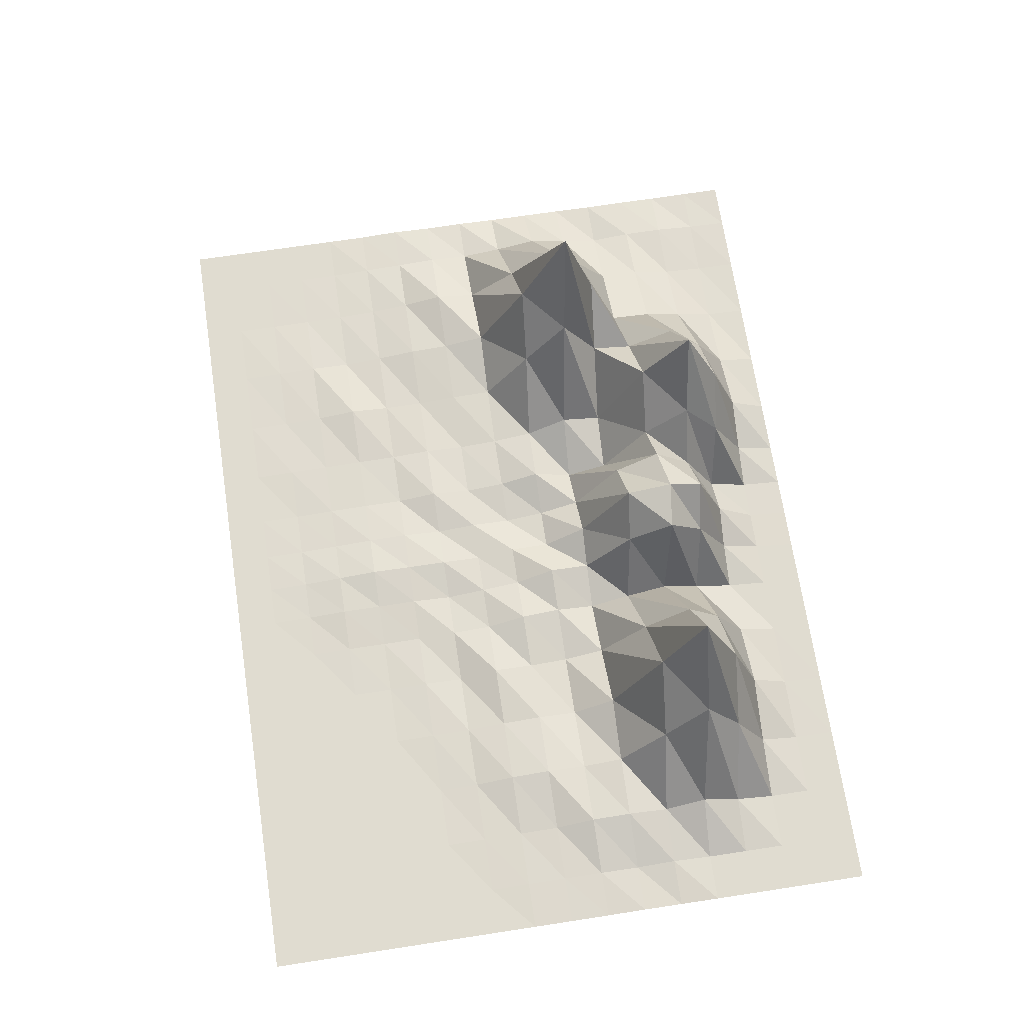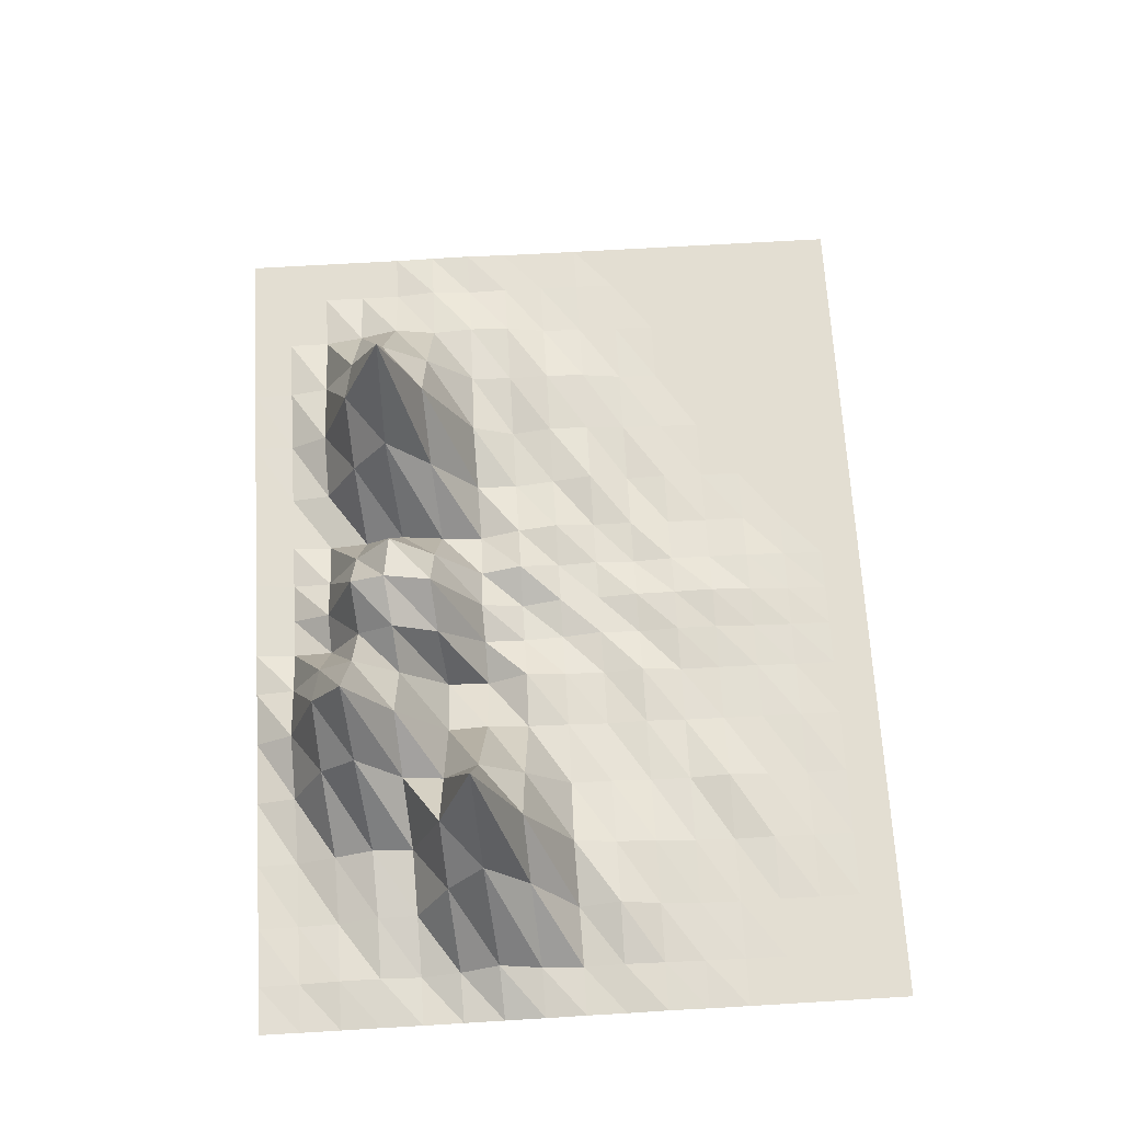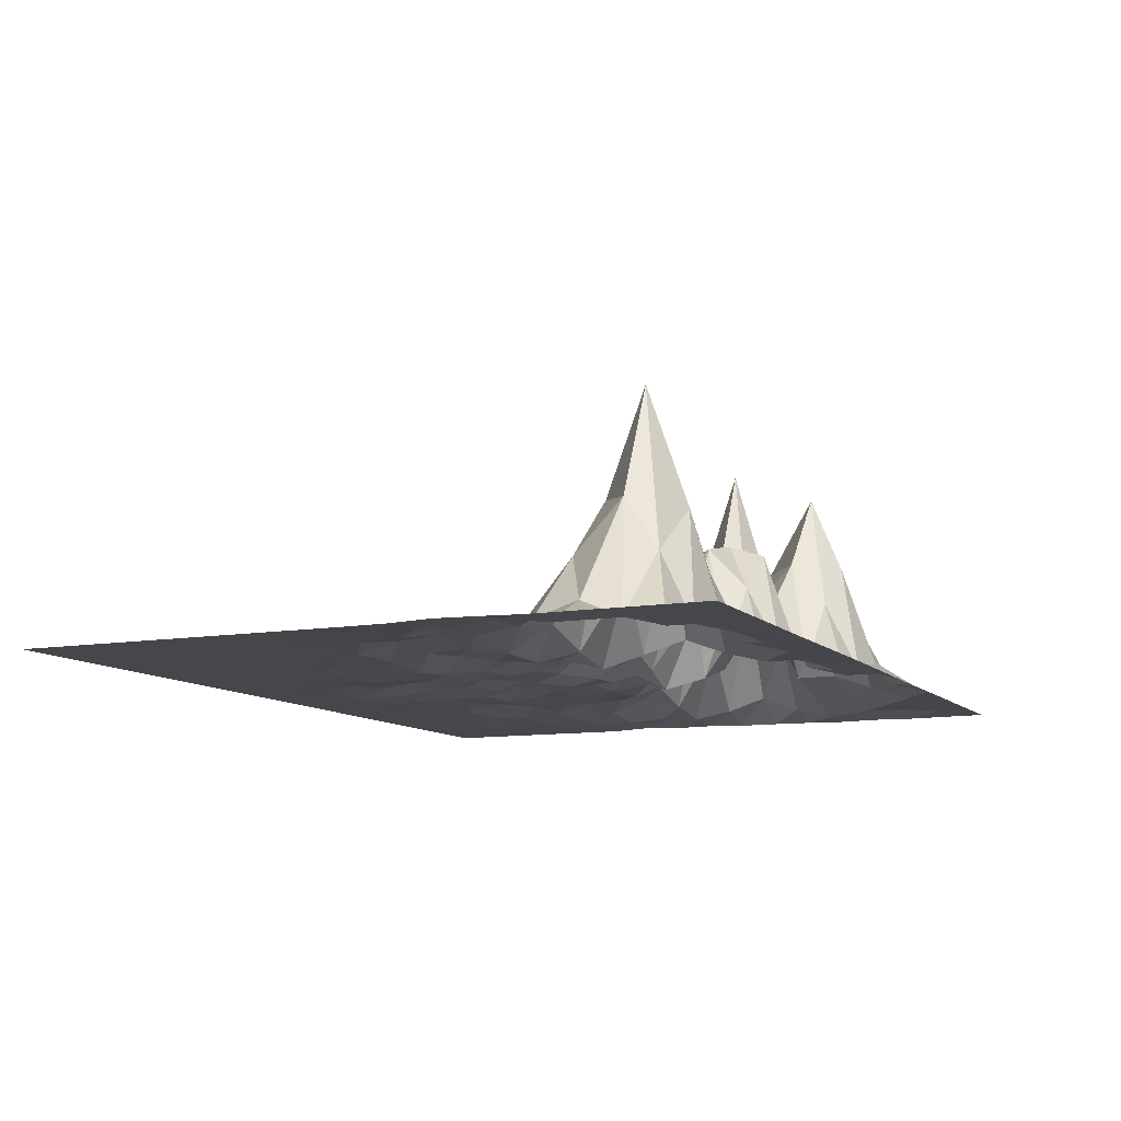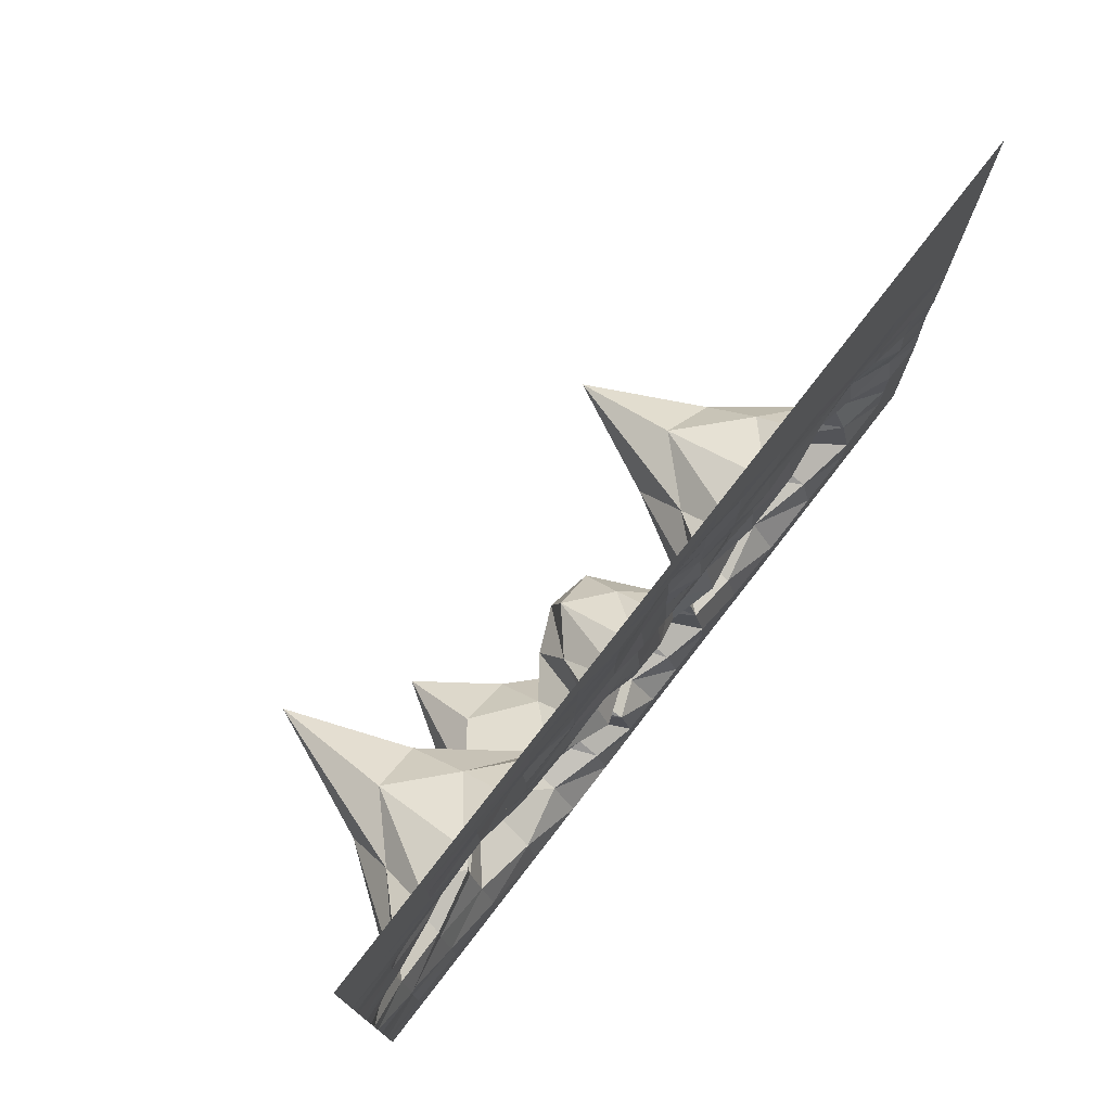
<metadata>
{"format":"obj","ext":"obj","renderer":"f3d","projection":"perspective","resolution":1024,"background":"white","views":[{"elev":69.7,"azim":81.3,"up":"+Y"},{"elev":67.5,"azim":-93.4,"up":"+Y"},{"elev":-10.4,"azim":114.1,"up":"+Y"},{"elev":75.1,"azim":-52.3,"up":"+Z"}]}
</metadata>
<code>
v -10.78 0 7.932
v 10.47 0 7.932
v -10.78 0 -7.932
v 10.47 0 -7.932
v -10.78 0.0282 0
v 0 0 7.932
v 10.47 0 0
v -0.09343 0.01162 -7.932
v -0.0684 0.2929 0
v -10.78 0 3.966
v 4.898 0 7.932
v 10.47 0 -3.966
v -5.013 0 -7.932
v -10.78 -0.02178 -3.966
v -5.013 0 7.932
v 10.47 0 3.966
v 4.879 0.002571 -7.932
v -0.291 3.156 -4.39
v 0 0.2801 3.966
v -5.016 0.2802 -0.02425
v 4.883 0.2804 0
v 4.898 0 3.966
v -5.008 0.2506 3.966
v -5.108 1.895 -4.152
v 4.631 5.98 -4.214
v -10.78 0 5.949
v 7.957 0 7.932
v 10.47 0 -5.949
v -8.204 0 -7.932
v -10.78 0 -1.983
v -2.089 0 7.932
v 10.47 0 1.983
v 1.974 0.01286 -7.932
v -0.2725 0.6381 -6.008
v 0 0.2452 1.983
v -8.192 0.3287 -0.02425
v 1.992 0.4148 0
v -10.78 0.05266 1.983
v 2.077 0 7.932
v 10.47 0.04243 -1.983
v -2.115 0.003383 -7.932
v -10.78 -0.01735 -5.949
v -8.204 0 7.932
v 10.47 0 5.949
v 7.957 0 -7.932
v -0.2451 0.6785 -2.042
v 0 0.03913 5.949
v -2.102 0.2646 0
v 7.955 0.1128 0
v 4.898 0.08685 1.983
v 4.898 0 5.949
v 2.077 0.02398 3.966
v 7.957 0 3.966
v -5.013 0.1553 1.983
v -5.013 0.01081 5.949
v -8.204 0.01905 3.966
v -2.089 0.09175 3.966
v -4.846 1.895 -6.135
v -5.32 3.288 -2.269
v -8.184 0.3647 -3.99
v -2.401 1.921 -4.152
v 4.813 0.6189 -6.008
v 4.818 0.6991 -2.042
v 1.787 0.6475 -4.025
v 7.905 0.6641 -4.025
v 7.937 0.4502 -1.983
v 1.87 0.06321 -1.983
v 1.841 0.02948 -5.949
v -2.171 0.02769 -1.983
v -7.776 3.071 -2.269
v -8.203 0.08316 -5.949
v -2.089 0 5.949
v -8.204 0 5.949
v -8.199 0.2454 1.983
v 7.957 0 5.949
v 2.077 0 5.949
v 2.077 0.1201 1.983
v 7.957 0.0344 1.983
v -2.087 0.2992 1.983
v -2.221 1.917 -6.135
v 7.957 0 -5.949
v -10.78 0 6.94
v 9.331 0 7.932
v 10.47 0 -6.94
v -9.625 0 -7.932
v -10.78 0 -0.9915
v -0.9915 0 7.932
v 10.47 0 0.9915
v 0.8828 0.01348 -7.932
v -0.1624 0.02 -6.94
v -0.01356 0.1608 0.9915
v -9.624 0.1098 0
v 0.9124 0.2443 0
v -10.78 0 2.974
v 3.409 0 7.932
v 10.47 0.02379 -2.974
v -3.463 1.7e-05 -7.932
v -10.78 -0.005431 -4.957
v -6.63 0 7.932
v 10.47 0 4.957
v 6.447 0 -7.932
v -0.3254 2.84 -3.26
v 0 0.158 4.957
v -3.462 0.2337 0
v 6.433 0.3849 0
v 4.895 0.2213 0.9915
v 4.898 0 4.957
v 0.9915 0.1127 3.966
v 6.447 0 3.966
v -5.009 0.2556 0.9915
v -5.013 0.07676 4.957
v -9.625 0 3.966
v -3.463 0.08705 3.966
v -5.008 0.2465 -6.965
v -5.198 1.894 -3.161
v -9.625 -0.007027 -3.966
v -3.765 3.013 -4.252
v 4.845 0.006753 -6.94
v 4.686 3.417 -3.26
v 0.7972 2.921 -4.252
v 6.064 3.17 -4.252
v -10.78 0 4.957
v 6.447 0 7.932
v 10.47 0 -4.957
v -6.63 0 -7.932
v -10.78 -0.005695 -2.974
v -3.463 0 7.932
v 10.47 0 2.974
v 3.34 0.00872 -7.932
v -0.2866 2.857 -5.243
v 0 0.2417 2.974
v -6.601 0.6848 -0.05949
v 3.362 0.1905 0
v -10.78 0.01332 0.9915
v 0.9915 0 7.932
v 10.47 0.007181 -0.9915
v -1.055 0.007999 -7.932
v -10.78 -0.006922 -6.94
v -9.625 0 7.932
v 10.47 0 6.94
v 9.331 0 -7.932
v -0.1293 0.1245 -0.9915
v 0 0 6.94
v -1.029 0.08451 0
v 9.331 0.04093 0
v 4.898 0.04941 2.974
v 4.898 0 6.94
v 3.409 0 3.966
v 9.331 0 3.966
v -5.012 0.1458 2.974
v -5.013 0 6.94
v -6.63 0.02875 3.966
v -0.9915 0.1707 3.966
v -4.929 2.927 -5.243
v -5.165 1.894 -1.178
v -6.617 0.7326 -4.025
v -1.425 2.634 -4.252
v 4.691 3.086 -5.243
v 4.861 0.1086 -0.9915
v 3.301 3.189 -4.252
v 9.331 0.000678 -3.966
v 7.945 0.3375 -2.999
v 7.939 0.3964 -0.9915
v 6.423 0.4538 -2.007
v 9.331 0.02646 -1.983
v 1.811 0.3552 -2.999
v 1.919 0.3488 -0.9915
v 0.7482 0.3588 -2.007
v 3.256 0.2927 -2.007
v 1.901 0.0217 -6.94
v 1.799 0.2838 -4.982
v 0.7208 0.2797 -5.973
v 3.238 0.271 -5.973
v -2.219 0.2742 -2.999
v -2.149 0.5458 -0.9915
v -3.578 0.8205 -2.042
v -1.163 0.4046 -2.007
v -7.937 1.894 -3.161
v -7.919 1.894 -1.178
v -9.567 0.6049 -2.042
v -6.43 6.279 -2.407
v -8.204 0.004551 -6.94
v -8.185 0.3698 -4.957
v -9.622 0.1273 -5.949
v -6.612 0.3937 -5.973
v -2.089 0.05608 4.957
v -2.089 0 6.94
v -3.463 0.03554 5.949
v -0.9915 0.01549 5.949
v -8.204 0.004821 4.957
v -8.204 0 6.94
v -9.625 0 5.949
v -6.63 0.02757 5.949
v -8.162 0.5765 0.9915
v -8.203 0.08965 2.974
v -9.625 0.1094 1.983
v -6.622 0.3257 1.983
v 7.957 0 4.957
v 7.957 0 6.94
v 6.447 0 5.949
v 9.331 0 5.949
v 2.077 0.03225 4.957
v 2.077 0 6.94
v 0.9915 0.01962 5.949
v 3.409 0 5.949
v 2.06 0.1529 0.9915
v 2.077 0.04177 2.974
v 0.9915 0.04062 1.983
v 3.409 0.005046 1.983
v 7.956 0.07203 0.9915
v 7.957 0 2.974
v 6.446 0.06946 1.983
v 9.331 0 1.983
v -2.088 0.1486 0.9915
v -2.089 0.09223 2.974
v -3.462 0.1988 1.983
v -0.9915 0.08486 1.983
v -2.162 0.2558 -6.965
v -2.432 3.022 -5.243
v -3.393 2.959 -6.235
v -1.182 0.2699 -5.973
v 7.957 0 -6.94
v 7.95 0.2465 -4.982
v 6.429 0.2484 -5.973
v 9.331 0 -5.949
v 9.331 0 -4.957
v 6.259 1.902 -5.144
v 6.445 0.000247 -6.94
v -1.322 1.934 -5.144
v -3.711 4.847 -5.382
v -3.463 0.6072 -7
v -0.9915 0.1996 2.974
v -3.462 0.1097 2.974
v -3.462 0.1406 0.9915
v 9.331 0 2.974
v 6.447 0 2.974
v 6.439 0.2935 0.9915
v 3.409 0.07204 2.974
v 0.9915 0.1361 2.974
v 0.9717 0.1872 0.9915
v 3.409 0 6.94
v 0.9915 0 6.94
v 0.9915 0.1261 4.957
v 9.331 0 6.94
v 6.447 0 6.94
v 6.447 0 4.957
v -6.628 0.1474 2.974
v -9.625 0.0497 2.974
v -9.621 0.1685 0.9915
v -6.63 0 6.94
v -9.625 0 6.94
v -9.625 0 4.957
v -0.9915 0 6.94
v -3.463 0 6.94
v -3.463 0.05205 4.957
v -6.585 0.7392 -5.017
v -9.623 0.1162 -4.957
v -9.625 0.03182 -6.94
v -6.568 3.199 -1.277
v -9.612 0.2867 -1.016
v -9.615 0.2471 -2.999
v -1.086 0.1477 -0.9915
v -3.49 0.378 -1.016
v -3.57 0.6455 -3.034
v 3.235 1.934 -5.144
v 0.6939 1.949 -5.144
v 0.8081 0.02255 -6.94
v 3.31 0.09968 -0.9915
v 0.8142 0.5844 -0.9915
v 0.7004 1.948 -3.161
v 9.331 0.05466 -0.9915
v 6.437 0.316 -0.9915
v 6.263 1.913 -3.161
v 9.329 0.1437 -2.974
v 3.24 1.934 -3.161
v 3.282 0.01597 -6.94
v -1.378 1.933 -3.161
v -6.599 3.11 -3.26
v -6.63 0.04939 -6.94
v -0.9915 0.07936 4.957
v -6.63 0.07319 4.957
v -6.614 0.4045 0.9915
v 9.331 0 4.957
v 3.409 0 4.957
v 3.396 0.3497 0.9915
v 9.331 0.04028 0.9915
v -0.9965 0.2148 0.9915
v -1.112 0.01496 -6.94
v 9.331 0 -6.94
f 286 88 7
f 286 7 145
f 284 107 22
f 284 22 148
f 283 100 16
f 283 16 149
f 281 111 23
f 281 23 152
f 280 103 19
f 280 19 153
f 255 186 57
f 255 57 113
f 254 187 72
f 254 72 188
f 253 143 47
f 253 47 189
f 252 190 56
f 252 56 112
f 251 191 73
f 251 73 192
f 250 151 55
f 250 55 193
f 247 150 54
f 247 54 197
f 246 198 53
f 246 53 109
f 245 199 75
f 245 75 200
f 244 140 44
f 244 44 201
f 243 202 52
f 243 52 108
f 242 203 76
f 242 76 204
f 241 147 51
f 241 51 205
f 239 207 77
f 239 77 208
f 238 146 50
f 238 50 209
f 236 211 78
f 236 78 212
f 235 128 32
f 235 32 213
f 233 215 79
f 233 79 216
f 232 131 35
f 232 35 217
f 215 232 217
f 215 217 79
f 57 153 232
f 57 232 215
f 153 19 131
f 153 131 232
f 23 113 233
f 23 233 150
f 113 57 215
f 113 215 233
f 211 235 213
f 211 213 78
f 53 149 235
f 53 235 211
f 149 16 128
f 149 128 235
f 146 236 212
f 146 212 50
f 22 109 236
f 22 236 146
f 109 53 211
f 109 211 236
f 207 238 209
f 207 209 77
f 52 148 238
f 52 238 207
f 148 22 146
f 148 146 238
f 19 108 239
f 19 239 131
f 108 52 207
f 108 207 239
f 203 241 205
f 203 205 76
f 39 95 241
f 39 241 203
f 95 11 147
f 95 147 241
f 143 242 204
f 143 204 47
f 6 135 242
f 6 242 143
f 135 39 203
f 135 203 242
f 103 243 108
f 103 108 19
f 47 204 243
f 47 243 103
f 204 76 202
f 204 202 243
f 199 244 201
f 199 201 75
f 27 83 244
f 27 244 199
f 83 2 140
f 83 140 244
f 147 245 200
f 147 200 51
f 11 123 245
f 11 245 147
f 123 27 199
f 123 199 245
f 107 246 109
f 107 109 22
f 51 200 246
f 51 246 107
f 200 75 198
f 200 198 246
f 56 152 247
f 56 247 195
f 152 23 150
f 152 150 247
f 94 248 196
f 94 196 38
f 10 112 248
f 10 248 94
f 112 56 195
f 112 195 248
f 191 250 193
f 191 193 73
f 43 99 250
f 43 250 191
f 99 15 151
f 99 151 250
f 82 251 192
f 82 192 26
f 1 139 251
f 1 251 82
f 139 43 191
f 139 191 251
f 122 252 112
f 122 112 10
f 26 192 252
f 26 252 122
f 192 73 190
f 192 190 252
f 187 253 189
f 187 189 72
f 31 87 253
f 31 253 187
f 87 6 143
f 87 143 253
f 151 254 188
f 151 188 55
f 15 127 254
f 15 254 151
f 127 31 187
f 127 187 254
f 111 255 113
f 111 113 23
f 55 188 255
f 55 255 111
f 188 72 186
f 188 186 255
f 186 280 153
f 186 153 57
f 72 189 280
f 72 280 186
f 189 47 103
f 189 103 280
f 190 281 152
f 190 152 56
f 73 193 281
f 73 281 190
f 193 55 111
f 193 111 281
f 198 283 149
f 198 149 53
f 75 201 283
f 75 283 198
f 201 44 100
f 201 100 283
f 202 284 148
f 202 148 52
f 76 205 284
f 76 284 202
f 205 51 107
f 205 107 284
f 78 213 286
f 78 286 210
f 213 32 88
f 213 88 286
f 289 84 4
f 289 4 141
f 288 90 8
f 288 8 137
f 287 91 9
f 287 9 144
f 285 106 21
f 285 21 133
f 282 110 20
f 282 20 132
f 279 114 13
f 279 13 125
f 278 115 24
f 278 24 156
f 276 118 17
f 276 17 129
f 274 96 12
f 274 12 161
f 273 162 65
f 273 65 121
f 272 163 66
f 272 66 164
f 271 136 40
f 271 40 165
f 270 166 64
f 270 64 120
f 269 167 67
f 269 67 168
f 268 159 63
f 268 63 169
f 267 170 33
f 267 33 89
f 266 171 68
f 266 68 172
f 265 158 62
f 265 62 173
f 264 174 61
f 264 61 117
f 263 175 69
f 263 69 176
f 262 142 46
f 262 46 177
f 261 178 60
f 261 60 116
f 260 179 70
f 260 70 180
f 258 182 29
f 258 29 85
f 257 183 71
f 257 71 184
f 256 154 58
f 256 58 185
f 249 194 36
f 249 36 92
f 248 195 74
f 248 74 196
f 240 206 37
f 240 37 93
f 237 210 49
f 237 49 105
f 234 214 48
f 234 48 104
f 231 218 41
f 231 41 97
f 229 130 34
f 229 34 221
f 228 222 45
f 228 45 101
f 227 223 81
f 227 81 224
f 226 124 28
f 226 28 225
f 223 226 225
f 223 225 81
f 65 161 226
f 65 226 223
f 161 12 124
f 161 124 226
f 158 227 224
f 158 224 62
f 121 65 223
f 121 223 227
f 118 228 101
f 118 101 17
f 62 224 228
f 62 228 118
f 224 81 222
f 224 222 228
f 219 229 221
f 219 221 80
f 114 231 97
f 114 97 13
f 58 220 231
f 58 231 114
f 220 80 218
f 220 218 231
f 150 233 216
f 150 216 54
f 110 234 104
f 110 104 20
f 54 216 234
f 54 234 110
f 216 79 214
f 216 214 234
f 106 237 105
f 106 105 21
f 50 212 237
f 50 237 106
f 212 78 210
f 212 210 237
f 131 239 208
f 131 208 35
f 91 240 93
f 91 93 9
f 35 208 240
f 35 240 91
f 208 77 206
f 208 206 240
f 195 247 197
f 195 197 74
f 134 249 92
f 134 92 5
f 38 196 249
f 38 249 134
f 196 74 194
f 196 194 249
f 183 256 185
f 183 185 71
f 60 156 256
f 60 256 183
f 156 24 154
f 156 154 256
f 98 257 184
f 98 184 42
f 14 116 257
f 14 257 98
f 116 60 183
f 116 183 257
f 138 258 85
f 138 85 3
f 42 184 258
f 42 258 138
f 184 71 182
f 184 182 258
f 36 132 259
f 36 259 179
f 132 20 155
f 132 155 259
f 86 260 180
f 86 180 30
f 5 92 260
f 5 260 86
f 92 36 179
f 92 179 260
f 126 261 116
f 126 116 14
f 30 180 261
f 30 261 126
f 180 70 178
f 180 178 261
f 175 262 177
f 175 177 69
f 48 144 262
f 48 262 175
f 144 9 142
f 144 142 262
f 155 263 176
f 155 176 59
f 20 104 263
f 20 263 155
f 104 48 175
f 104 175 263
f 115 264 117
f 115 117 24
f 59 176 264
f 59 264 115
f 176 69 174
f 176 174 264
f 171 265 173
f 171 173 68
f 64 160 265
f 64 265 171
f 130 266 172
f 130 172 34
f 120 64 171
f 120 171 266
f 90 267 89
f 90 89 8
f 34 172 267
f 34 267 90
f 172 68 170
f 172 170 267
f 167 268 169
f 167 169 67
f 37 133 268
f 37 268 167
f 133 21 159
f 133 159 268
f 142 269 168
f 142 168 46
f 9 93 269
f 9 269 142
f 93 37 167
f 93 167 269
f 46 168 270
f 46 270 102
f 168 67 166
f 168 166 270
f 163 271 165
f 163 165 66
f 49 145 271
f 49 271 163
f 145 7 136
f 145 136 271
f 159 272 164
f 159 164 63
f 21 105 272
f 21 272 159
f 105 49 163
f 105 163 272
f 63 164 273
f 63 273 119
f 164 66 162
f 164 162 273
f 162 274 161
f 162 161 65
f 66 165 274
f 66 274 162
f 165 40 96
f 165 96 274
f 166 275 160
f 166 160 64
f 67 169 275
f 67 275 166
f 169 63 119
f 169 119 275
f 170 276 129
f 170 129 33
f 68 173 276
f 68 276 170
f 173 62 118
f 173 118 276
f 174 277 157
f 174 157 61
f 69 177 277
f 69 277 174
f 177 46 102
f 177 102 277
f 178 278 156
f 178 156 60
f 182 279 125
f 182 125 29
f 71 185 279
f 71 279 182
f 185 58 114
f 185 114 279
f 194 282 132
f 194 132 36
f 74 197 282
f 74 282 194
f 197 54 110
f 197 110 282
f 206 285 133
f 206 133 37
f 77 209 285
f 77 285 206
f 209 50 106
f 209 106 285
f 210 286 145
f 210 145 49
f 214 287 144
f 214 144 48
f 79 217 287
f 79 287 214
f 217 35 91
f 217 91 287
f 218 288 137
f 218 137 41
f 80 221 288
f 80 288 218
f 221 34 90
f 221 90 288
f 222 289 141
f 222 141 45
f 81 225 289
f 81 289 222
f 225 28 84
f 225 84 289
f 277 102 18
f 277 18 157
f 275 119 25
f 275 25 160
f 259 155 59
f 259 59 181
f 230 219 80
f 230 80 220
f 25 121 227
f 25 227 158
f 61 157 229
f 61 229 219
f 157 18 130
f 157 130 229
f 154 230 220
f 154 220 58
f 24 117 230
f 24 230 154
f 117 61 219
f 117 219 230
f 179 259 181
f 179 181 70
f 160 25 158
f 160 158 265
f 18 120 266
f 18 266 130
f 102 270 120
f 102 120 18
f 119 273 121
f 119 121 25
f 70 181 278
f 70 278 178
f 181 59 115
f 181 115 278

</code>
